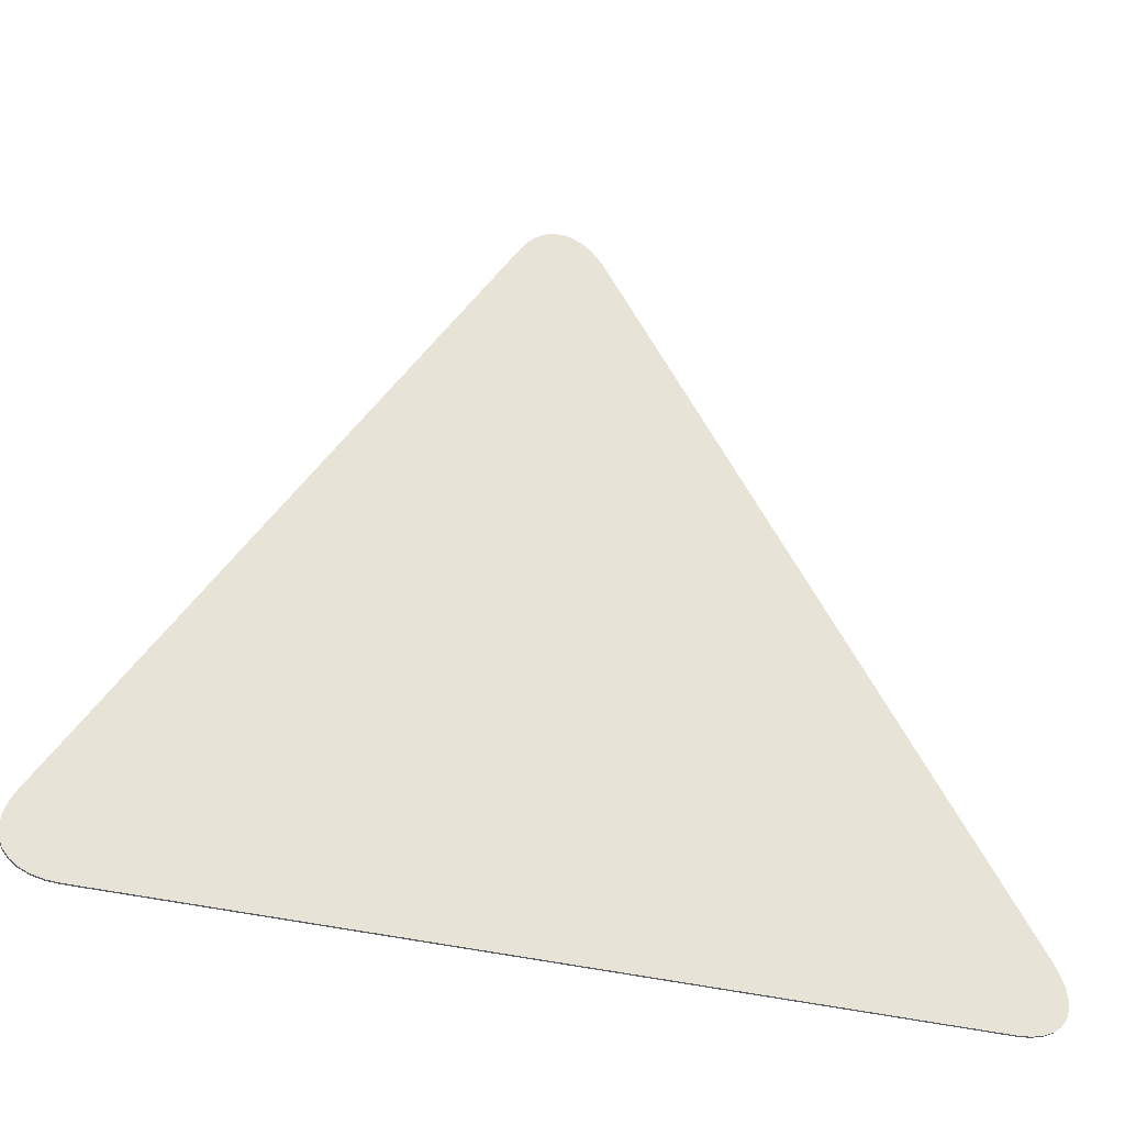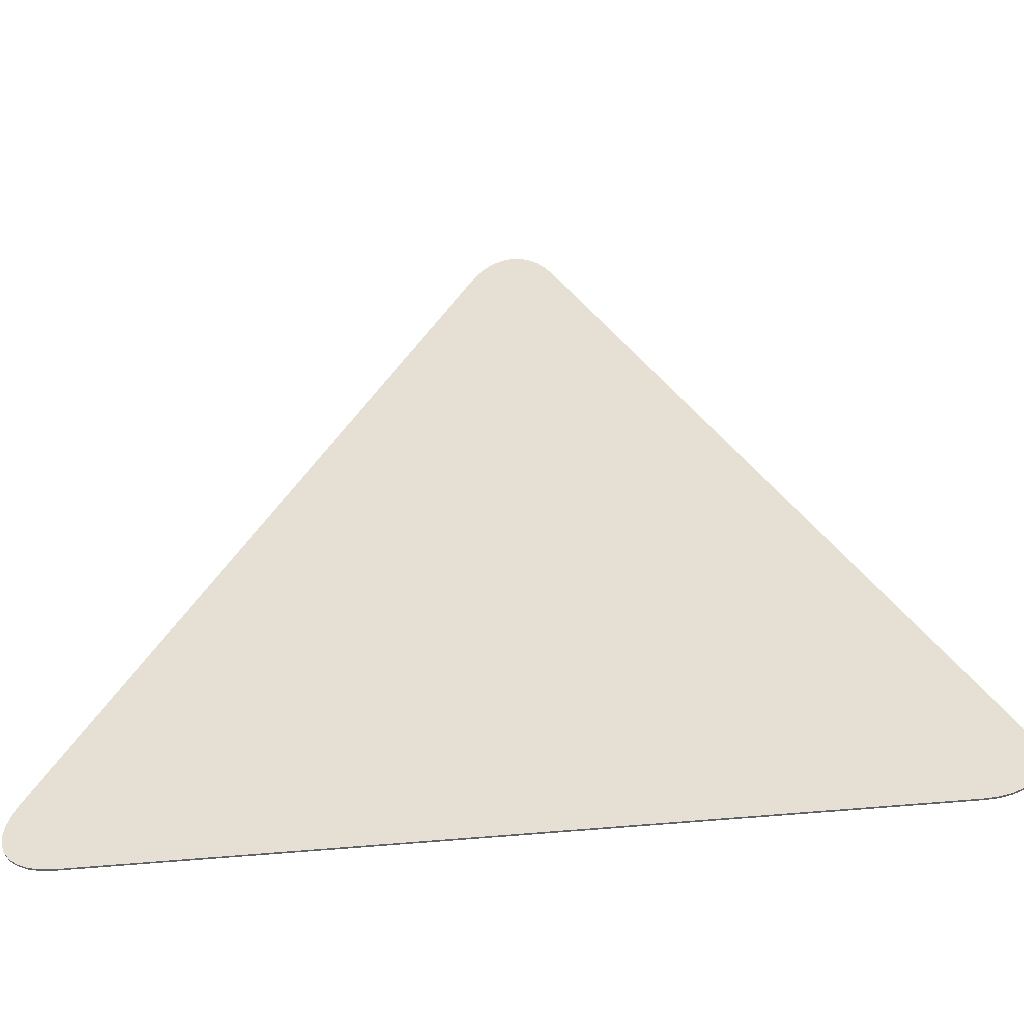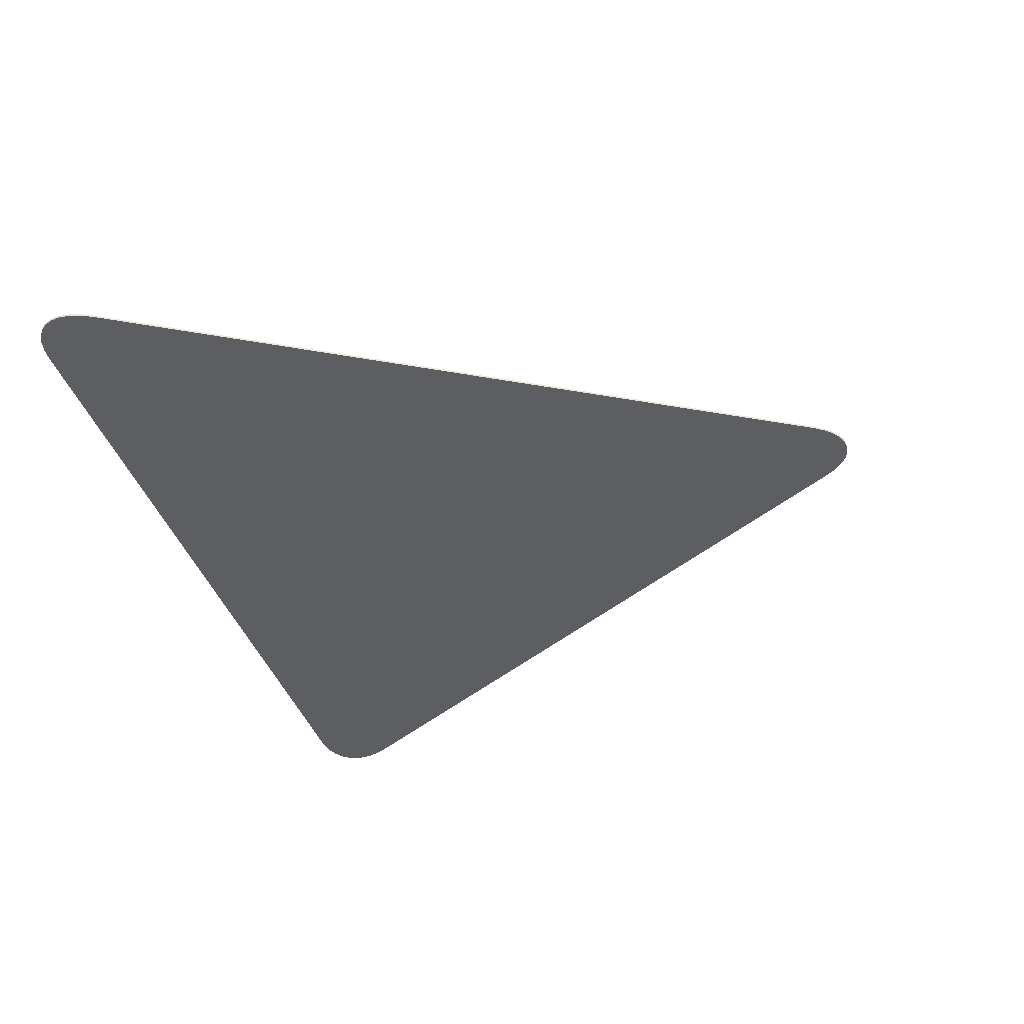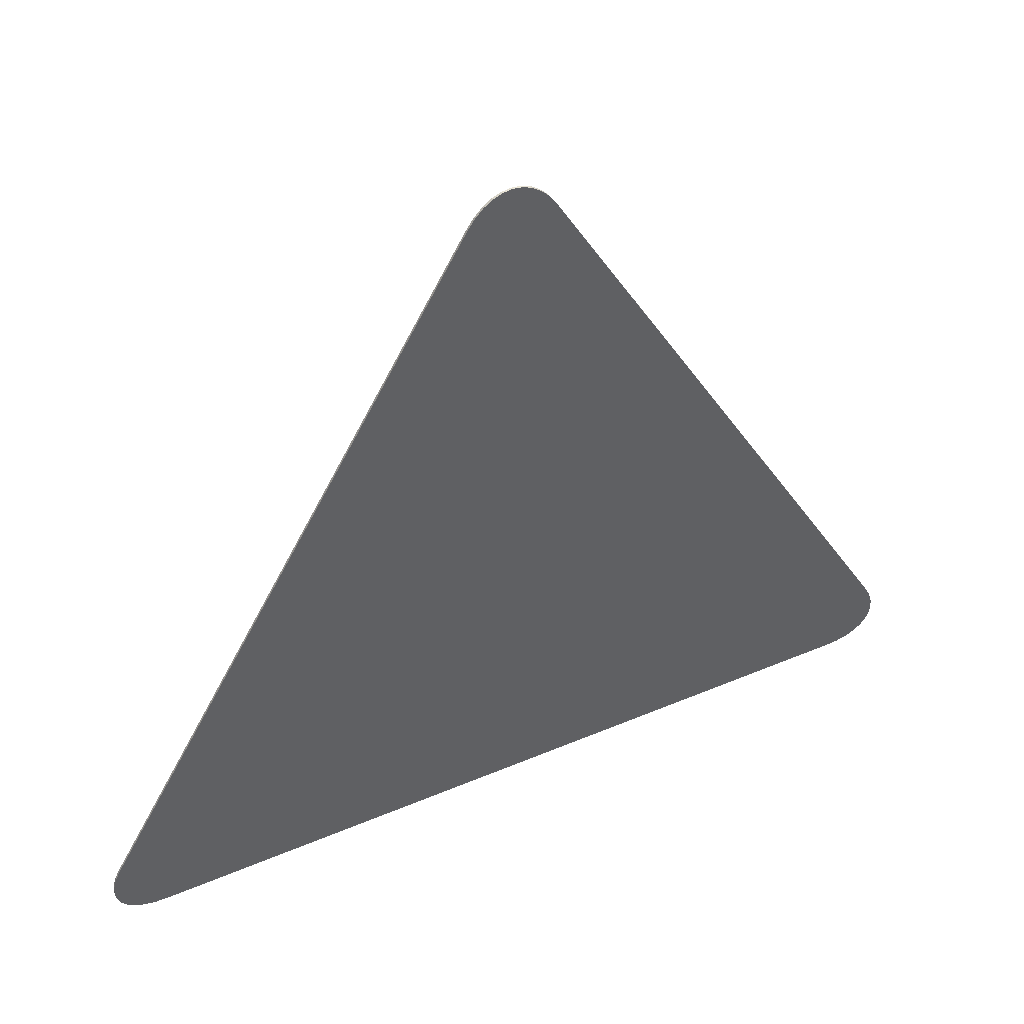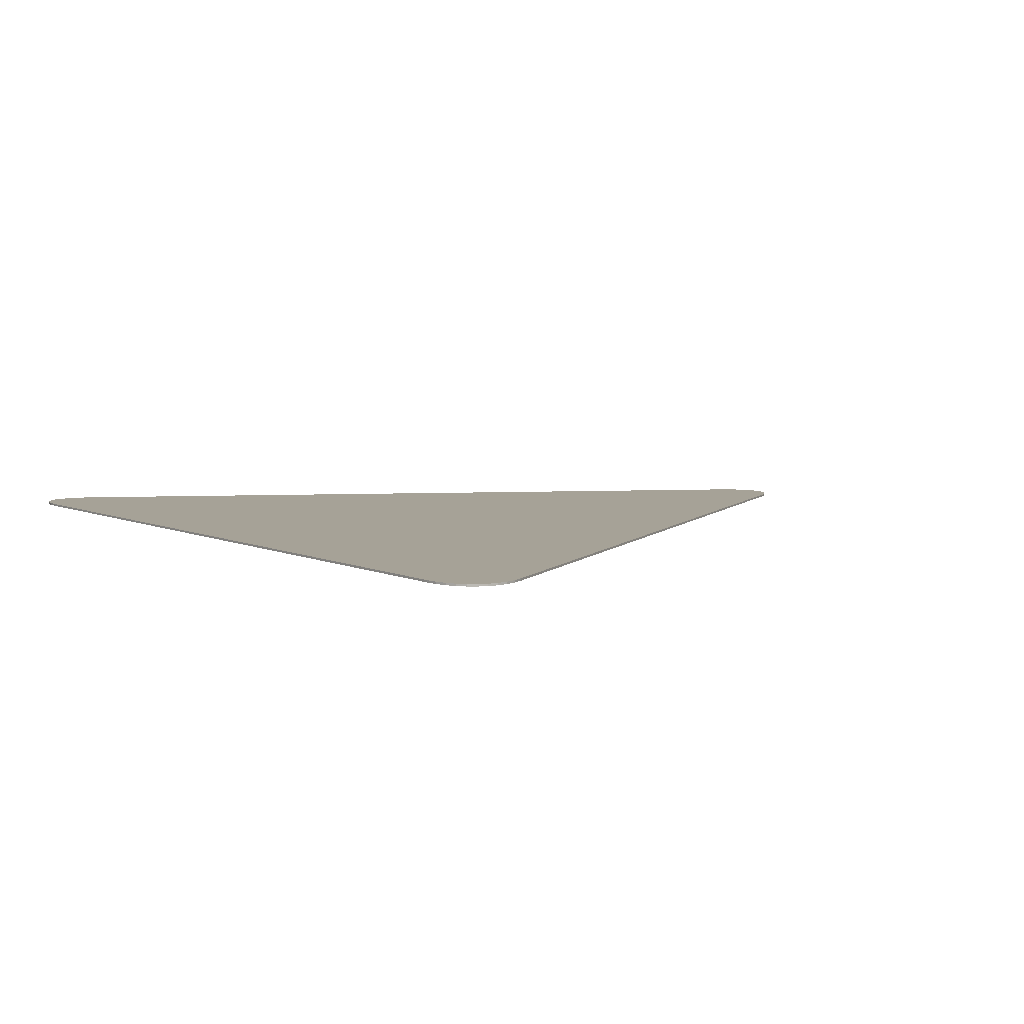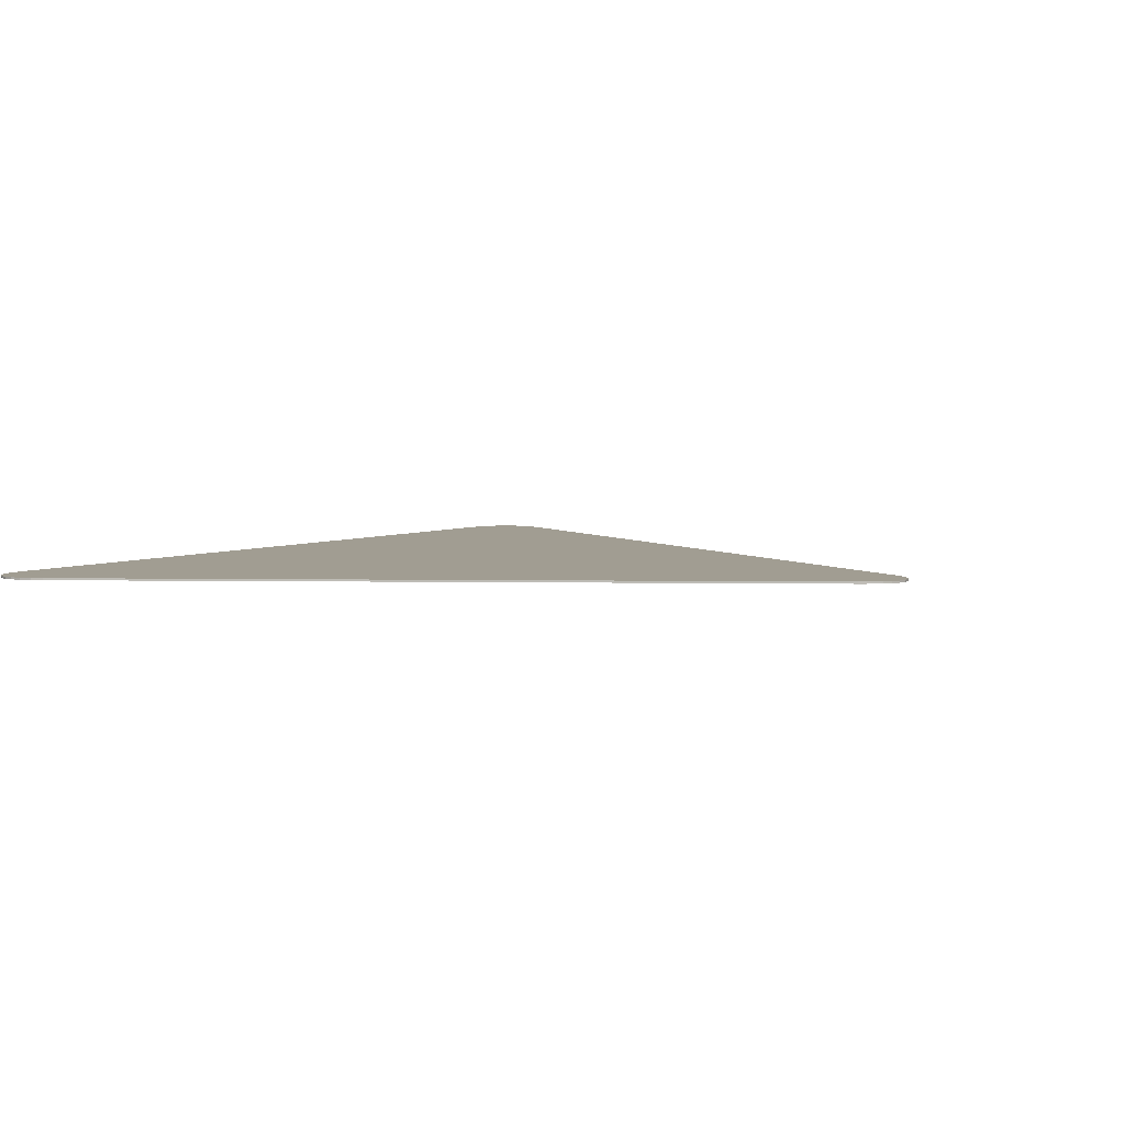
<metadata>
{"format":"obj","ext":"obj","renderer":"f3d","projection":"perspective","resolution":1024,"background":"white","views":[{"elev":-36.8,"azim":161.5,"up":"+Z"},{"elev":-46.2,"azim":-173.1,"up":"+Z"},{"elev":-39.3,"azim":-72.7,"up":"+Y"},{"elev":46.1,"azim":154.2,"up":"+Z"},{"elev":6.4,"azim":-127.1,"up":"+Y"},{"elev":4.8,"azim":-57.2,"up":"+Y"}]}
</metadata>
<code>
o Plane
v 0.3706 -0 0
v 0.4103 -0 0.06878
v 0.3825 -0 0.000847
v 0.3932 -0 0.003366
v 0.4023 -0 0.007496
v 0.4097 -0 0.01314
v 0.4151 -0 0.02014
v 0.4185 -0 0.02835
v 0.4197 -0 0.03755
v 0.4187 -0 0.04752
v 0.4155 -0 0.05802
v -0.4103 -0 0.06878
v -0.3706 -0 0
v -0.4155 -0 0.05802
v -0.4187 -0 0.04752
v -0.4197 -0 0.03755
v -0.4185 -0 0.02835
v -0.4151 -0 0.02014
v -0.4097 -0 0.01314
v -0.4023 -0 0.007496
v -0.3932 -0 0.003366
v -0.3825 -0 0.000847
v -0.3706 0.002 -0
v -0.4103 0.002 0.06878
v -0.3825 0.002 0.000847
v -0.3932 0.002 0.003366
v -0.4023 0.002 0.007496
v -0.4097 0.002 0.01314
v -0.4151 0.002 0.02014
v -0.4185 0.002 0.02835
v -0.4197 0.002 0.03755
v -0.4187 0.002 0.04752
v -0.4155 0.002 0.05802
v 0.4103 0.002 0.06878
v 0.3706 0.002 -0
v 0.4155 0.002 0.05802
v 0.4187 0.002 0.04752
v 0.4197 0.002 0.03755
v 0.4185 0.002 0.02835
v 0.4151 0.002 0.02014
v 0.4097 0.002 0.01314
v 0.4023 0.002 0.007496
v 0.3932 0.002 0.003366
v 0.3825 0.002 0.000847
v 0.03971 0 0.7106
v -0.03971 0 0.7106
v 0.03301 0 0.7206
v 0.0255 0 0.7285
v 0.01735 0 0.7344
v 0.008785 0 0.7379
v -0 0 0.7391
v -0.008785 0 0.7379
v -0.01735 0 0.7344
v -0.0255 0 0.7285
v -0.03301 0 0.7206
v -0.03971 0.002 0.7106
v 0.03971 0.002 0.7106
v -0.03301 0.002 0.7206
v -0.0255 0.002 0.7285
v -0.01735 0.002 0.7344
v -0.008785 0.002 0.7379
v 0 0.002 0.7391
v 0.008785 0.002 0.7379
v 0.01735 0.002 0.7344
v 0.0255 0.002 0.7285
v 0.03301 0.002 0.7206
f 34 36 37 38 39 40 41 42 43 44 35 23 25 26 27 28 29 30 31 32 33 24 56 58 59 60 61 62 63 64 65 66 57
f 45 2 34 57
f 12 46 56 24
f 1 3 4 5 6 7 8 9 10 11 2 45 47 48 49 50 51 52 53 54 55 46 12 14 15 16 17 18 19 20 21 22 13
f 45 57 66 47
f 47 66 65 48
f 48 65 64 49
f 49 64 63 50
f 50 63 62 51
f 51 62 61 52
f 52 61 60 53
f 53 60 59 54
f 54 59 58 55
f 55 58 56 46
f 23 13 22 25
f 25 22 21 26
f 26 21 20 27
f 27 20 19 28
f 28 19 18 29
f 29 18 17 30
f 30 17 16 31
f 31 16 15 32
f 32 15 14 33
f 33 14 12 24
f 1 35 44 3
f 3 44 43 4
f 4 43 42 5
f 5 42 41 6
f 6 41 40 7
f 7 40 39 8
f 8 39 38 9
f 9 38 37 10
f 10 37 36 11
f 11 36 34 2
f 1 13 23 35

</code>
